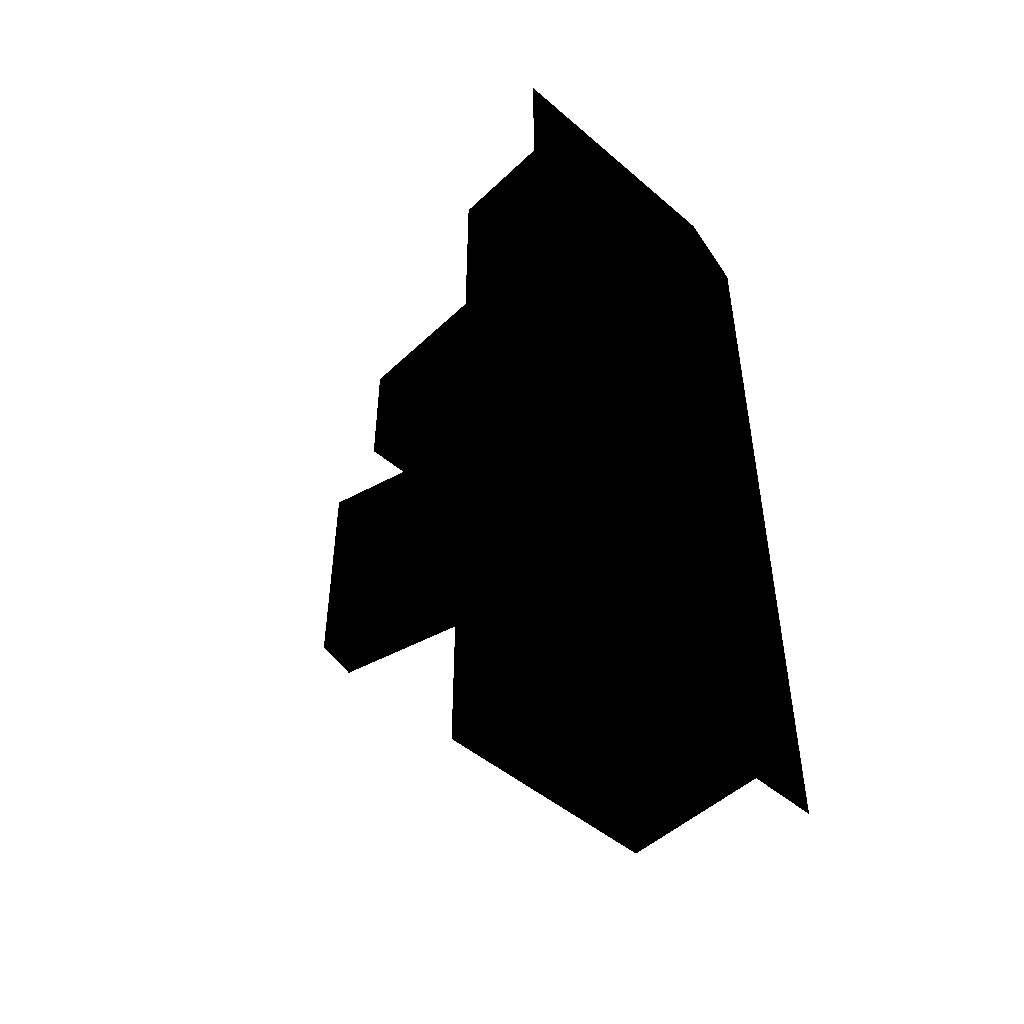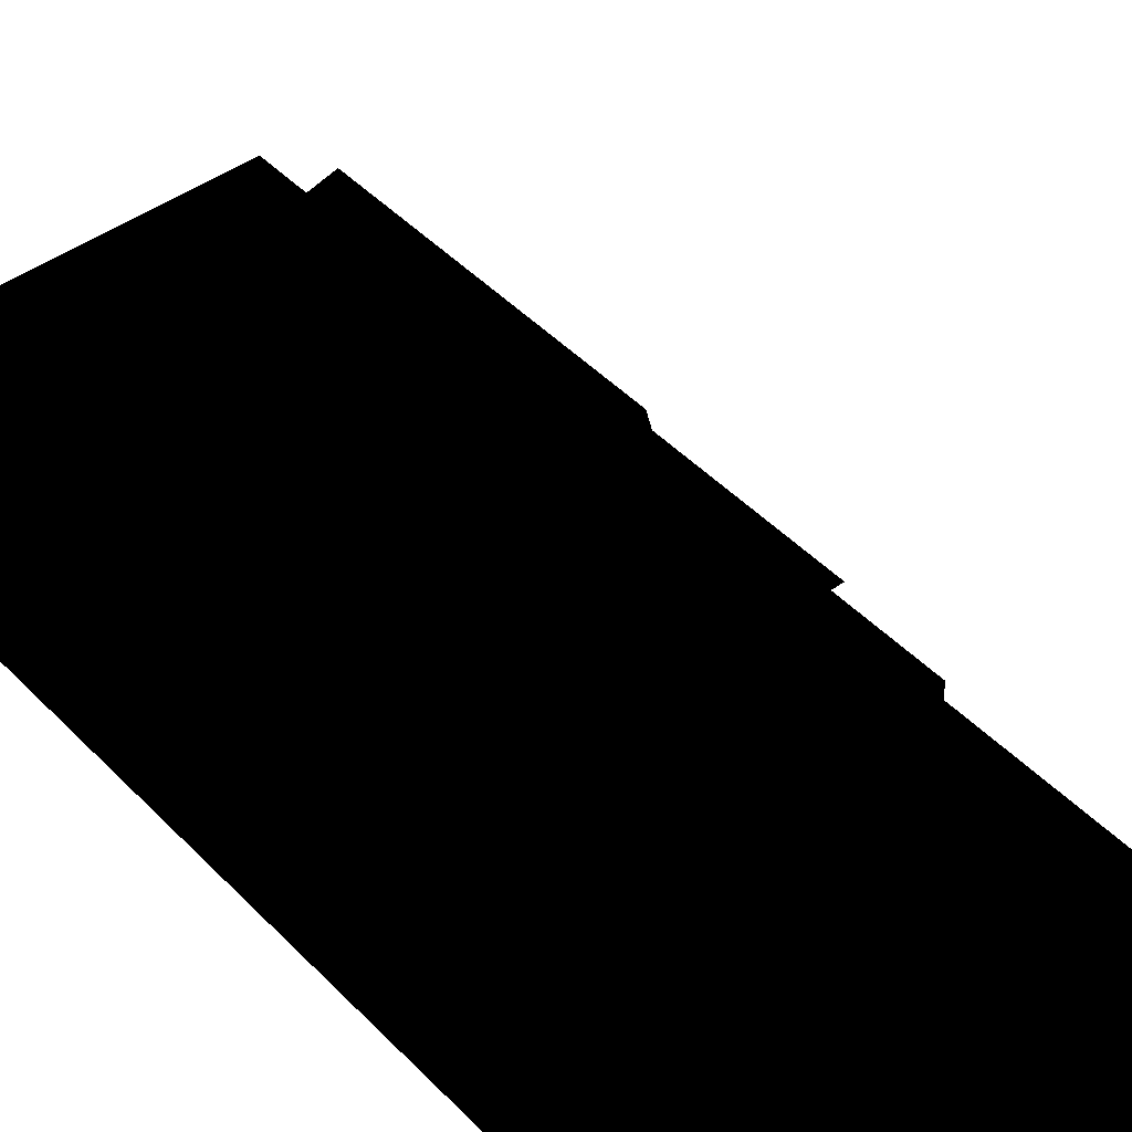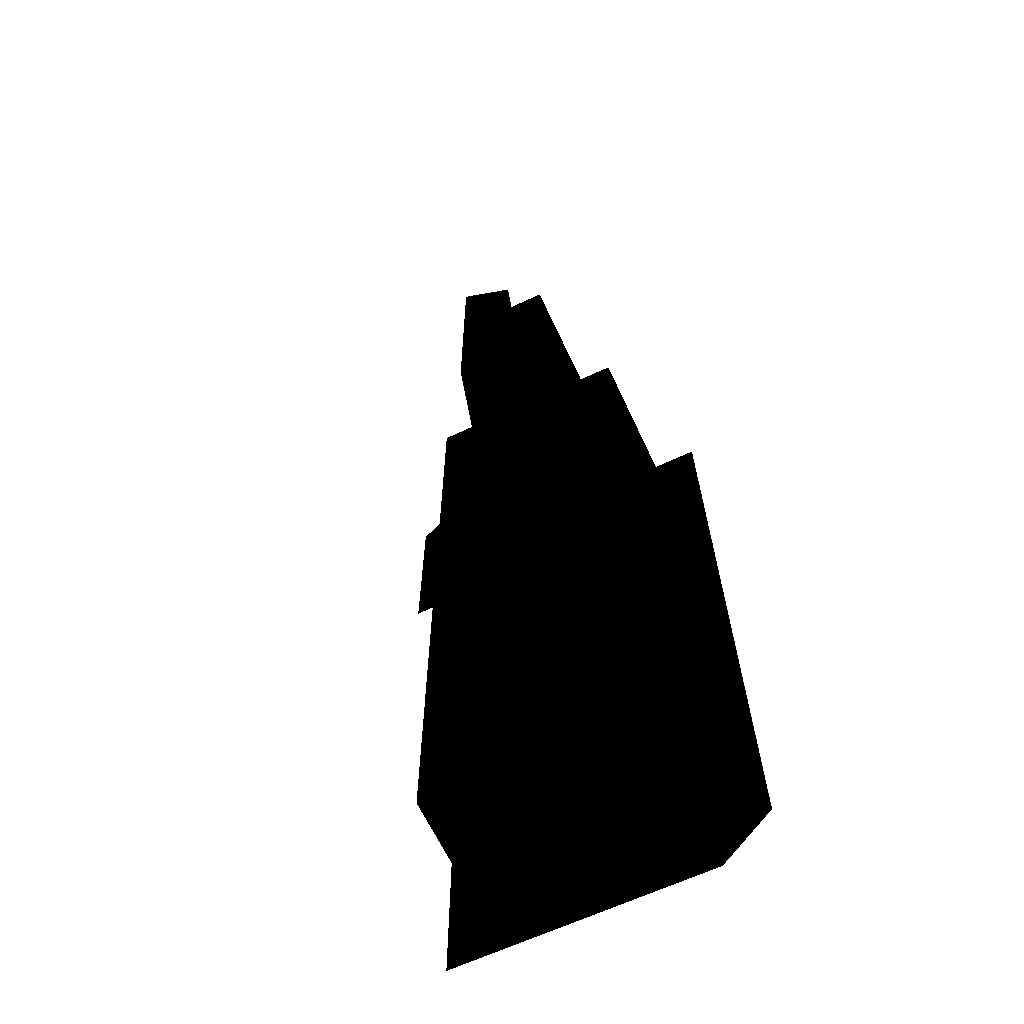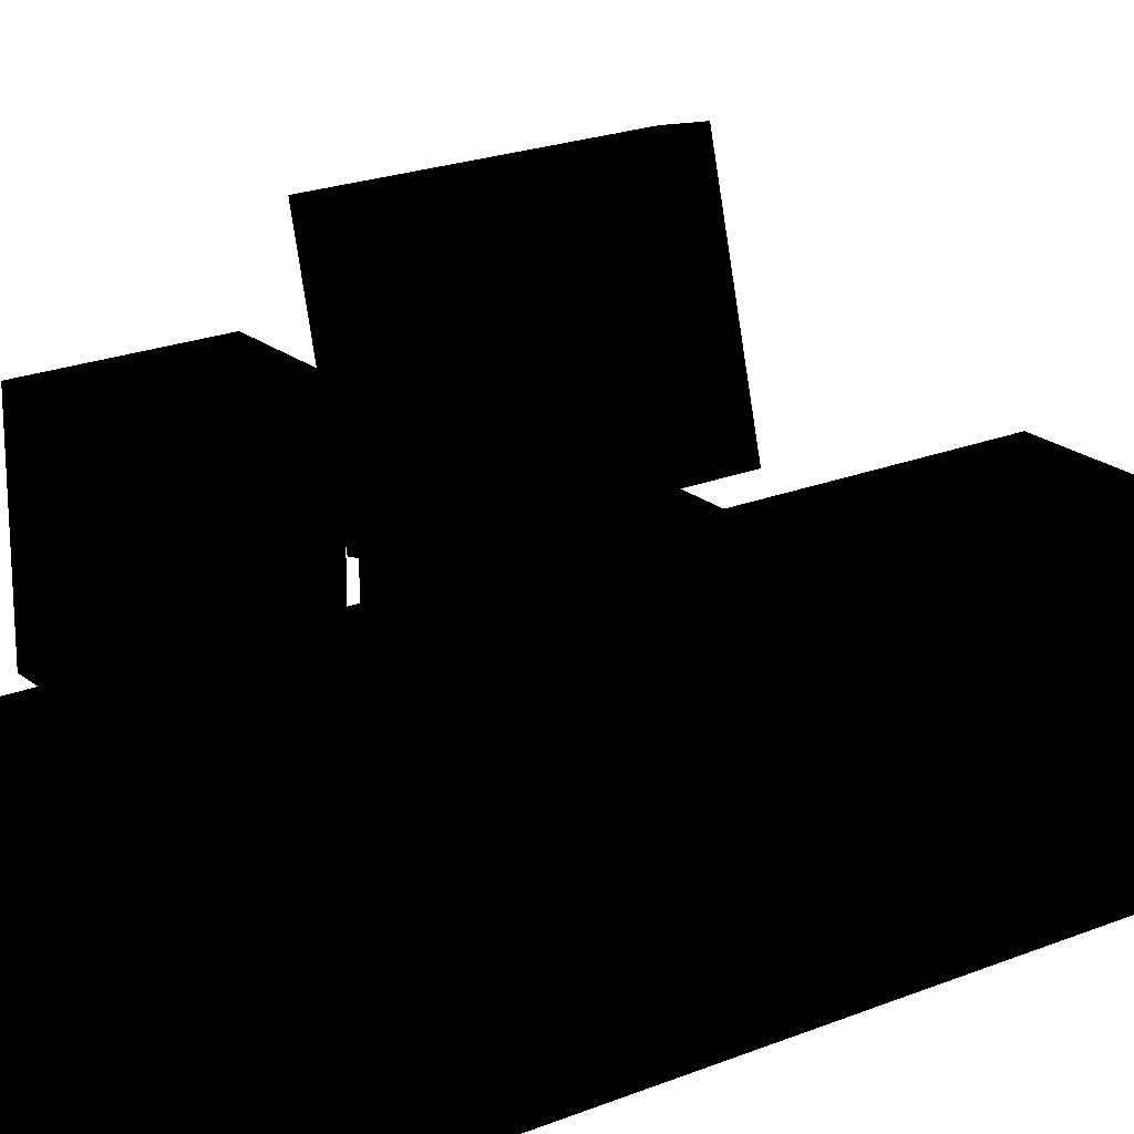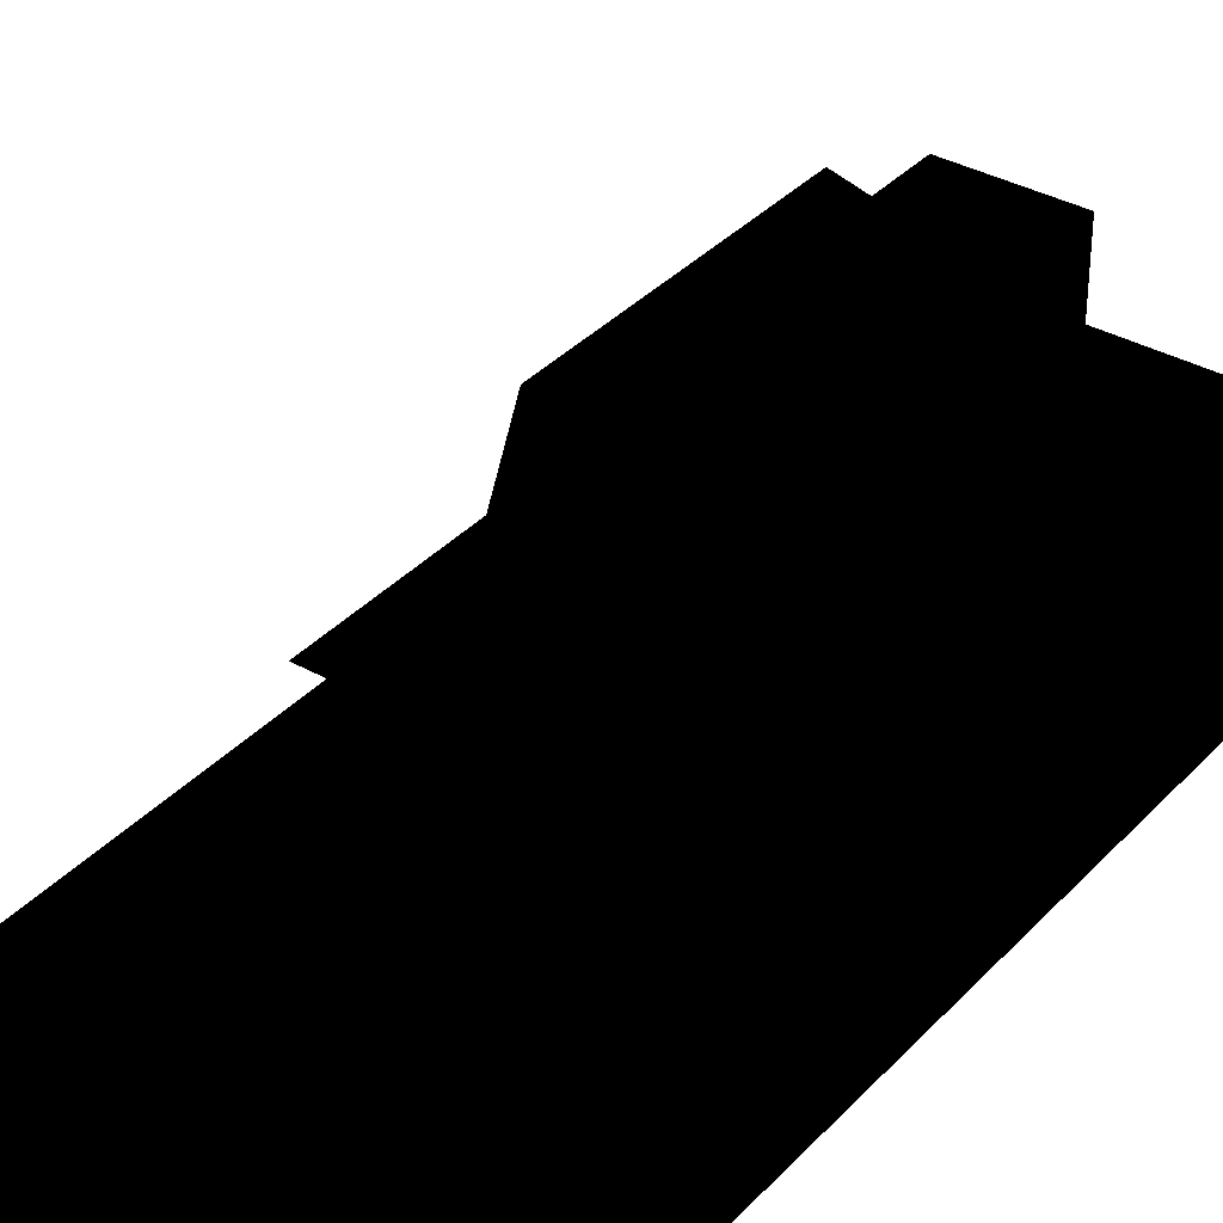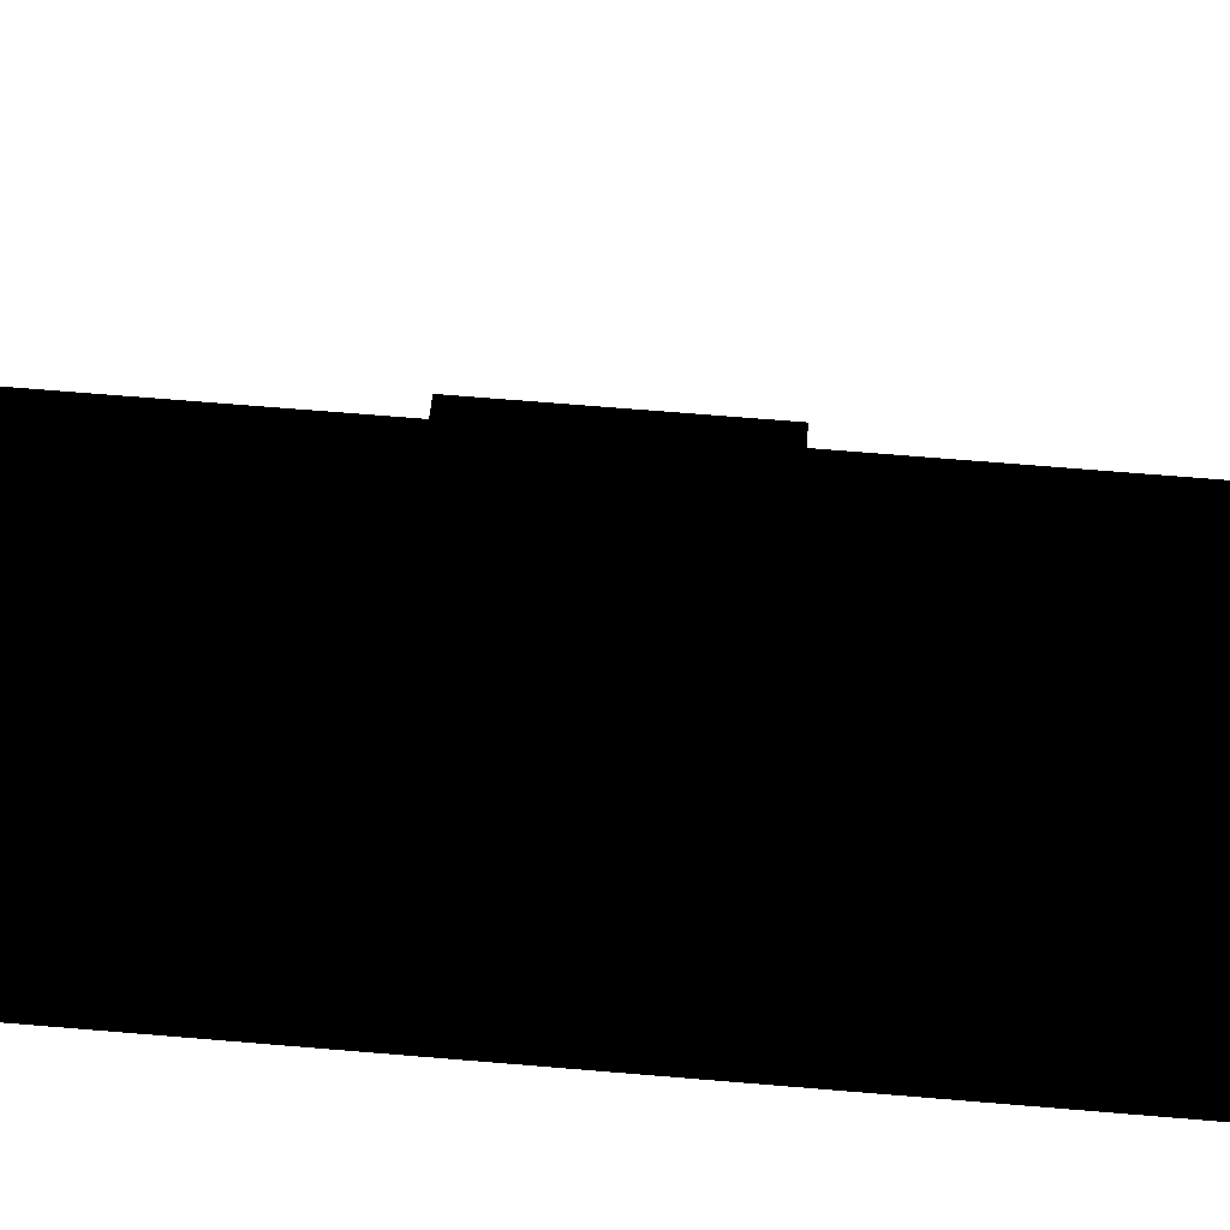
<metadata>
{"format":"obj","ext":"obj","renderer":"f3d","projection":"perspective","resolution":1024,"background":"white","views":[{"elev":-48.4,"azim":-43.6,"up":"+Z"},{"elev":44.3,"azim":-40.0,"up":"+Y"},{"elev":-65.1,"azim":-154.8,"up":"+Z"},{"elev":21.3,"azim":54.2,"up":"+Y"},{"elev":35.7,"azim":-143.5,"up":"+Y"},{"elev":67.8,"azim":-85.2,"up":"+Y"}]}
</metadata>
<code>
o polygon0
g polygon0
v 1.429 0.375 5.072
v 2.143 0.375 5.072
v 1.429 0.375 -5.072
v 2.143 0.375 -5.786
v -1.429 0.375 -5.072
v -1.429 0.375 -5.786
v 1.429 0.375 5.072
v -1.429 0.375 5.072
v -2.143 0.375 5.786
v 1.429 0.375 5.786
v -1.429 0.375 5.072
v -1.429 0.375 -5.072
v -2.143 0.375 -5.072
v -2.143 0.375 5.786
v -1.429 0.375 -5.072
v -1.429 0.375 5.072
v 1.429 0.375 5.072
v 1.429 0.375 -5.072
v 2.143 0.375 5.072
v 1.429 0.375 5.072
v 1.429 0.375 5.786
v -1.429 0.375 -5.072
v -1.429 0.375 -5.786
v -2.143 0.375 -5.072
f 1 2 3
f 2 4 3
f 3 4 5
f 4 6 5
f 7 8 9
f 9 10 7
f 11 12 13
f 13 14 11
f 15 16 17
f 17 18 15
f 19 20 21
f 22 23 24
o polygon1
g polygon1
v 0 2.75 3.5
v 0 3.25 3.5
v -1.25 2.75 3.5
v -1.25 3.75 3.5
v -1.25 2.75 2.875
v -1.25 3.75 2.875
v -1.25 2.75 2.875
v -1.25 3.75 2.875
v -1.25 2.75 1.75
v -1.25 3.75 1.75
v 0 2.75 1.75
v 0 3.25 1.75
v -1.5 0.5 -5.5
v -1.5 0.5 5.5
v -1.5 2.5 5.5
v -1.5 2.5 -5.5
v 1.5 0.5 5.5
v 1.5 0.5 -5.5
v 1.5 2.5 -5.5
v 1.5 2.5 5.5
v -1.5 2.5 -5.5
v 1.5 2.5 -5.5
v 1.5 0.5 -5.5
v -1.5 0.5 -5.5
v -1.5 2.5 5.5
v 1.5 2.5 5.5
v 1.5 2.5 -5.5
v -1.5 2.5 -5.5
v -1.5 0.5 5.5
v 1.5 0.5 5.5
v 1.5 2.5 5.5
v -1.5 2.5 5.5
f 25 26 27
f 26 28 27
f 27 28 29
f 28 30 29
f 31 32 33
f 32 34 33
f 33 34 35
f 34 36 35
f 37 38 39
f 39 40 37
f 41 42 43
f 43 44 41
f 45 46 47
f 47 48 45
f 49 50 51
f 51 52 49
f 53 54 55
f 55 56 53
o polygon2
g polygon2
v -0.8518 3.231 -1.301
v -0.8518 3.231 1.109
v -0.4038 3.231 -0.09546
v 0.2942 3.231 1.109
v 0.2942 3.231 -1.301
v -1.142 5.641 1.41
v -1.142 5.641 -1.601
v -0.5181 3.314 -1.601
v -0.5181 3.314 1.41
v -0.8518 3.231 1.109
v -0.8518 3.231 -1.301
v -0.8518 2.796 -1.301
v -0.8518 2.796 1.109
v 0.2942 3.231 1.109
v -0.8518 3.231 1.109
v -0.8518 2.796 1.109
v 1.544 2.796 1.109
v 0.2942 3.231 -1.301
v 0.2942 3.231 1.109
v 1.544 2.796 1.109
v 1.544 2.796 -1.301
v -0.8518 3.231 -1.301
v 0.2942 3.231 -1.301
v 1.544 2.796 -1.301
v -0.8518 2.796 -1.301
v -0.5598 5.797 -1.601
v -1.142 5.641 -1.601
v -1.142 5.641 1.41
v -0.5598 5.797 1.41
v -1.142 5.641 1.41
v -0.5181 3.314 1.41
v 0.06348 3.47 1.41
v -0.5598 5.797 1.41
v -0.5181 3.314 -1.601
v -1.142 5.641 -1.601
v -0.5598 5.797 -1.601
v 0.06348 3.47 -1.601
v 0.06348 3.47 1.41
v 0.06348 3.47 -1.601
v -0.5598 5.797 -1.601
v -0.5598 5.797 1.41
v -0.4038 3.231 -0.09546
v 0.2942 3.231 -1.301
v -0.8518 3.231 -1.301
f 57 58 59
f 58 60 59
f 59 60 61
f 62 63 64
f 64 65 62
f 66 67 68
f 68 69 66
f 70 71 72
f 72 73 70
f 74 75 76
f 76 77 74
f 78 79 80
f 80 81 78
f 82 83 84
f 84 85 82
f 86 87 88
f 88 89 86
f 90 91 92
f 92 93 90
f 94 95 96
f 96 97 94
f 98 99 100
o polygon3
g polygon3
v -1.25 3.75 2.875
v -1.25 3.75 3.5
v -1.25 4.75 3.5
v -1.25 4.75 2.875
v 0 3.25 3.5
v 0 2.75 2.875
v 0 4.75 2.875
v 0 4.75 3.5
v -1.25 4.75 3.5
v 0 4.75 3.5
v 0 4.75 2.875
v -1.25 4.75 2.875
v -1.25 3.75 3.5
v 0 3.25 3.5
v 0 4.75 3.5
v -1.25 4.75 3.5
v 0 2.75 3.5
v 0 2.75 2.875
v 0 3.25 3.5
f 101 102 103
f 103 104 101
f 105 106 107
f 107 108 105
f 109 110 111
f 111 112 109
f 113 114 115
f 115 116 113
f 117 118 119
o polygon4
g polygon4
v -1.25 4.75 1.75
v 0 4.75 1.75
v 0 3.25 1.75
v -1.25 3.75 1.75
v 0 4.75 2.875
v 0 2.75 2.875
v 0 3.25 1.75
v 0 4.75 1.75
v -1.25 3.75 1.75
v -1.25 3.75 2.875
v -1.25 4.75 2.875
v -1.25 4.75 1.75
v -1.25 4.75 2.875
v 0 4.75 2.875
v 0 4.75 1.75
v -1.25 4.75 1.75
v 0 3.25 1.75
v 0 2.75 2.875
v 0 2.75 1.75
f 120 121 122
f 122 123 120
f 124 125 126
f 126 127 124
f 128 129 130
f 130 131 128
f 132 133 134
f 134 135 132
f 136 137 138

</code>
